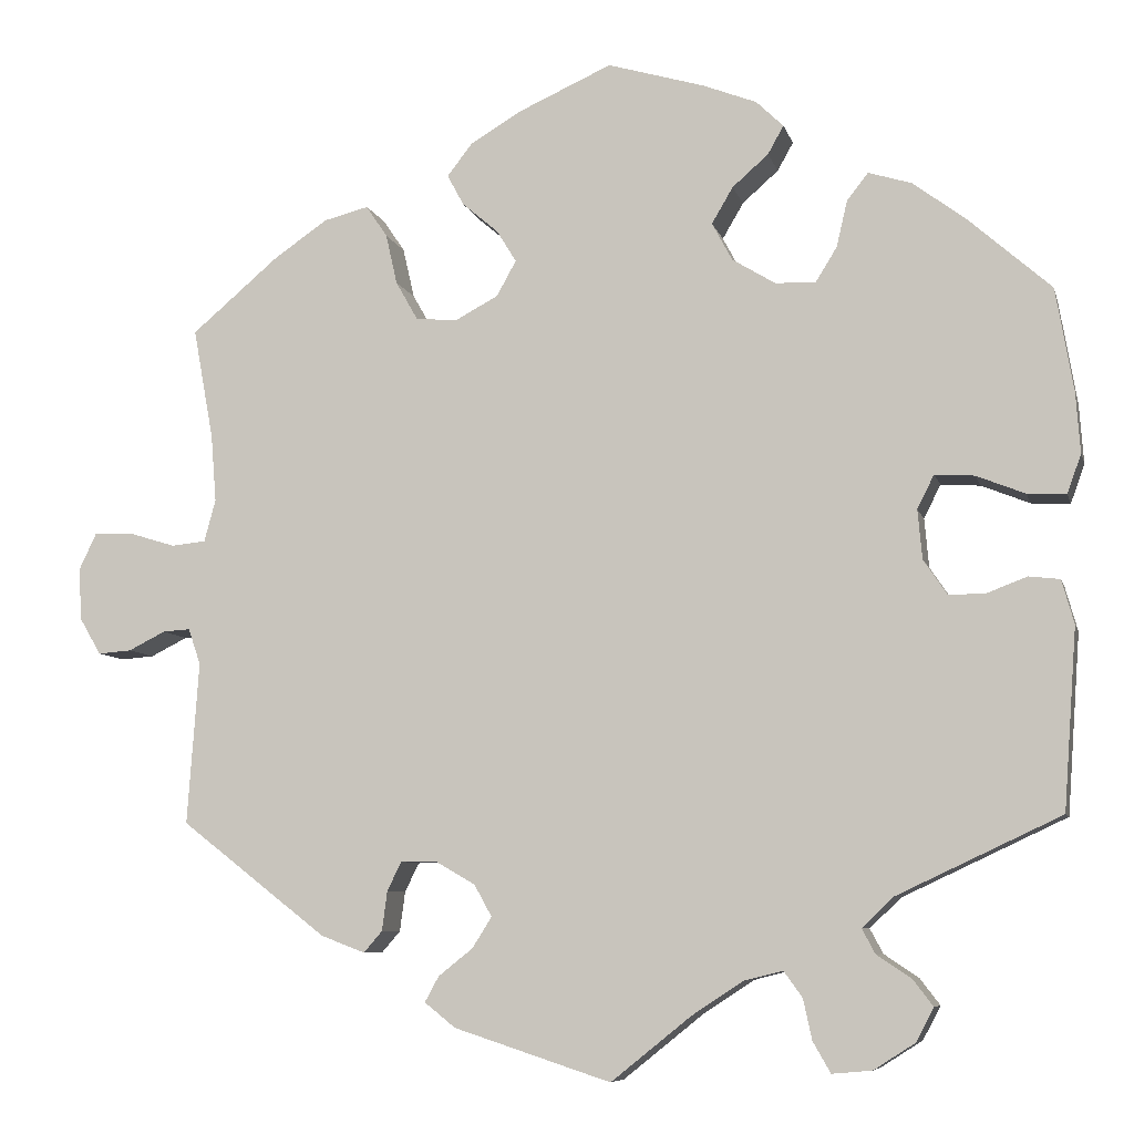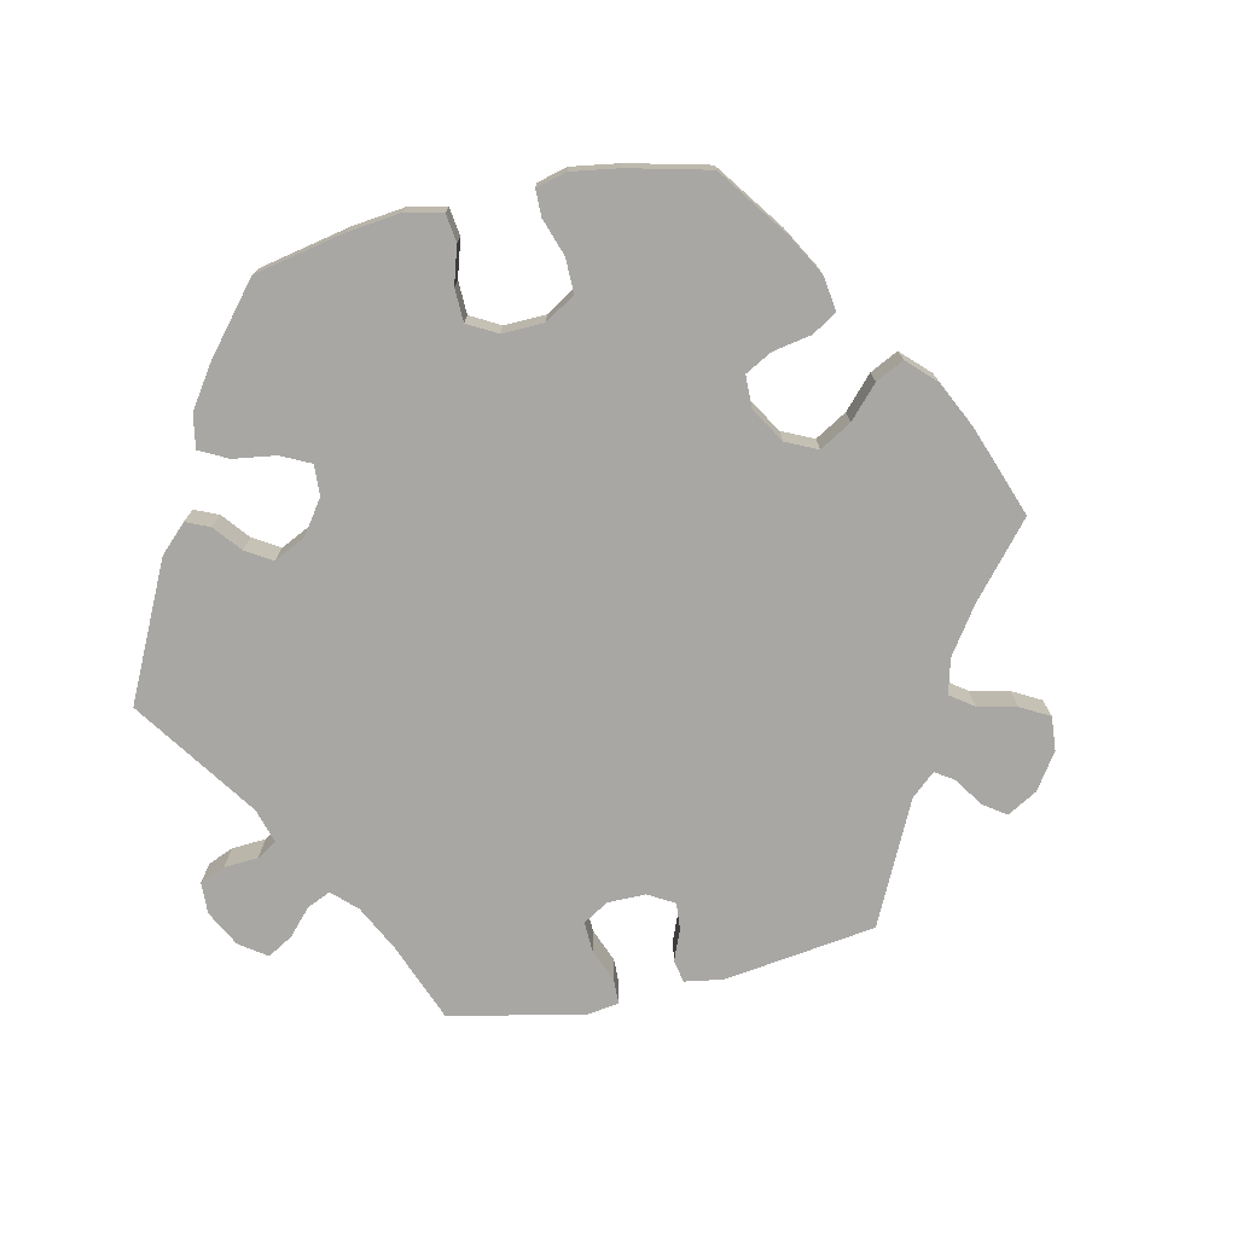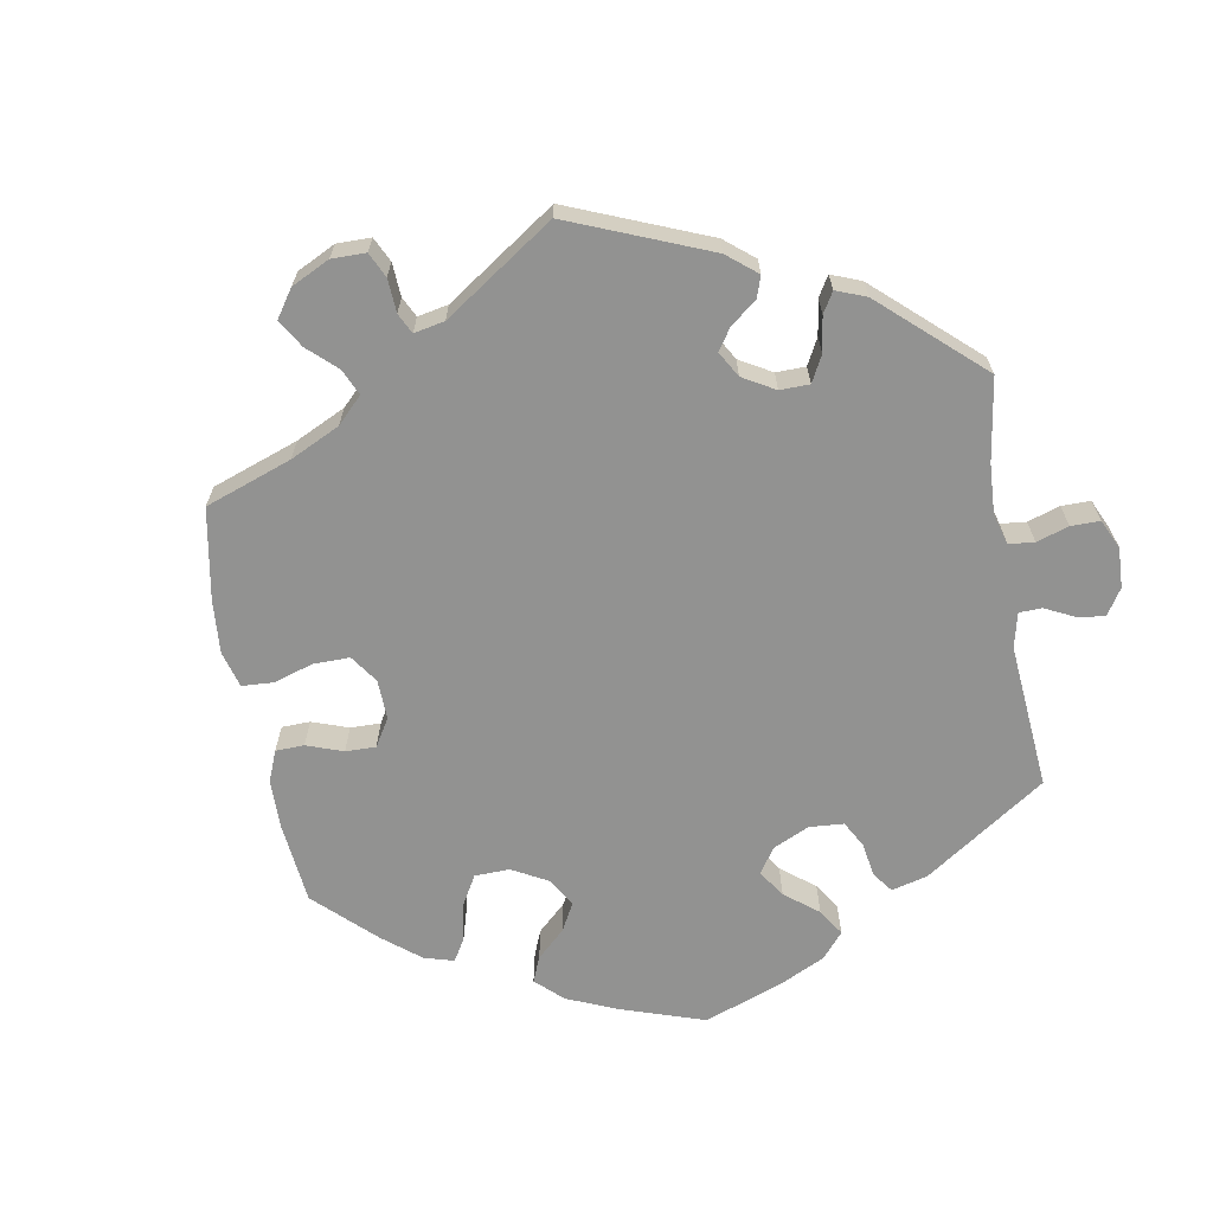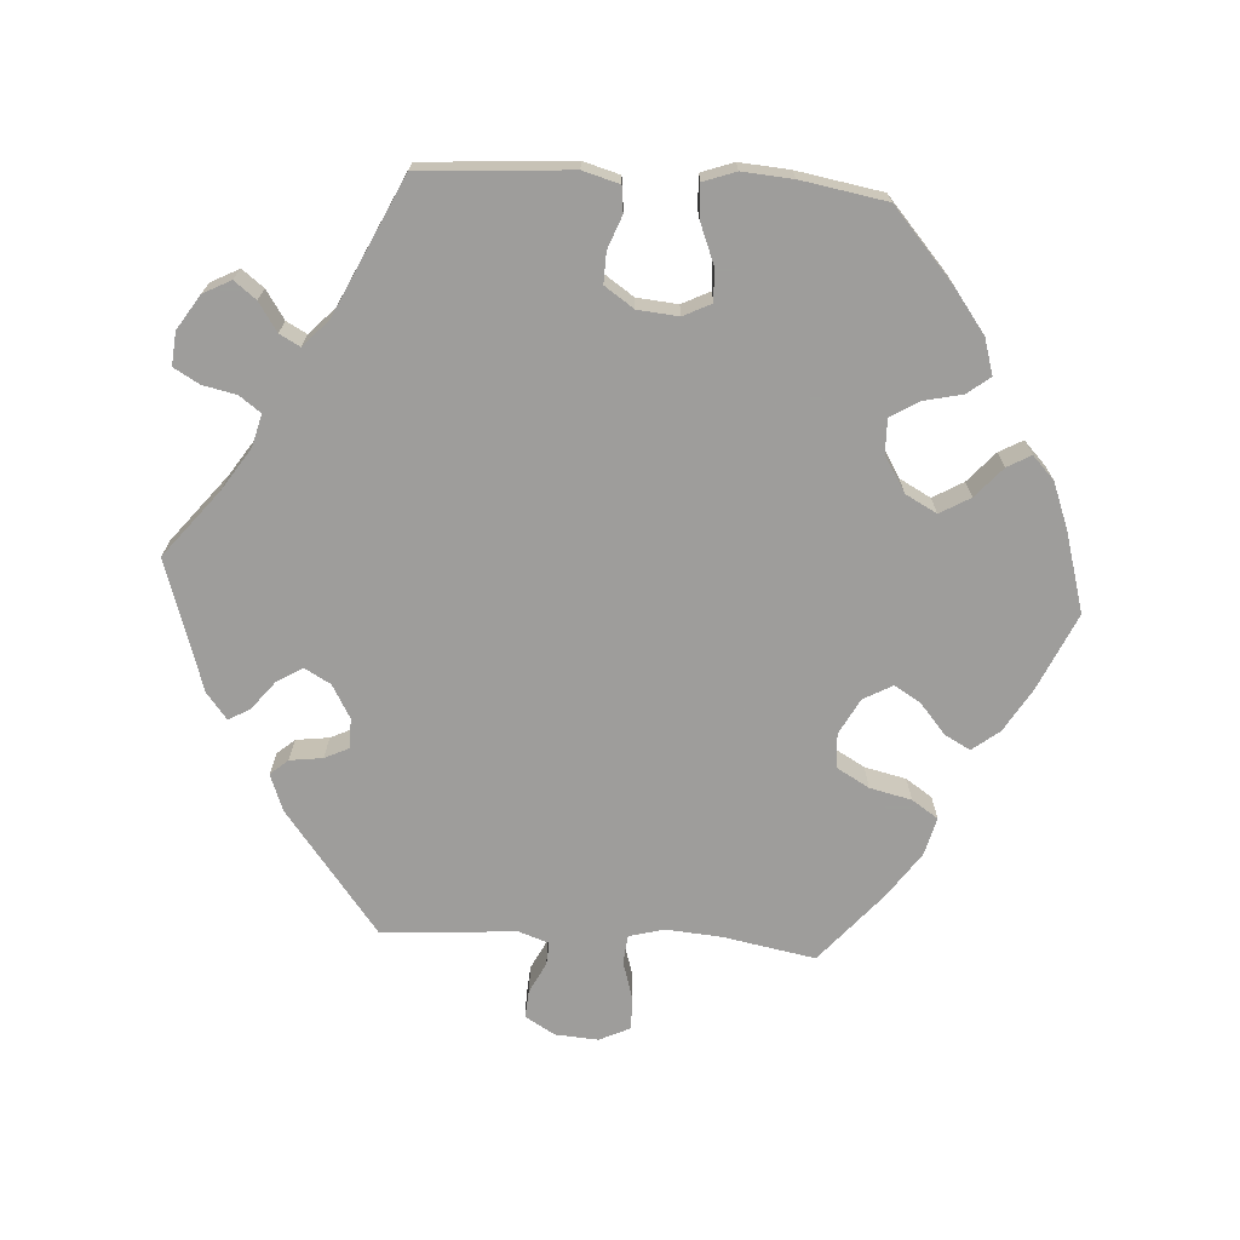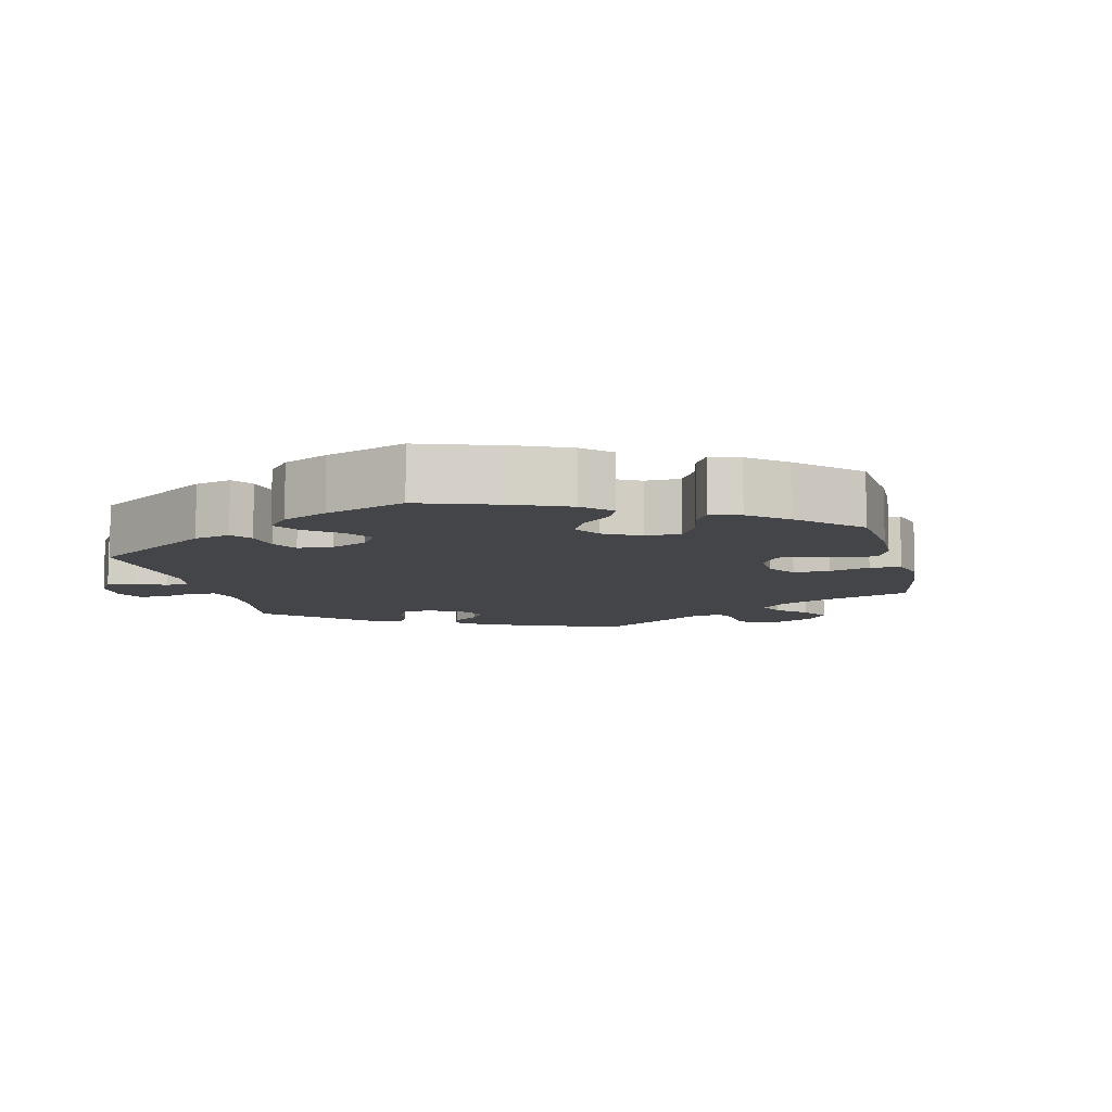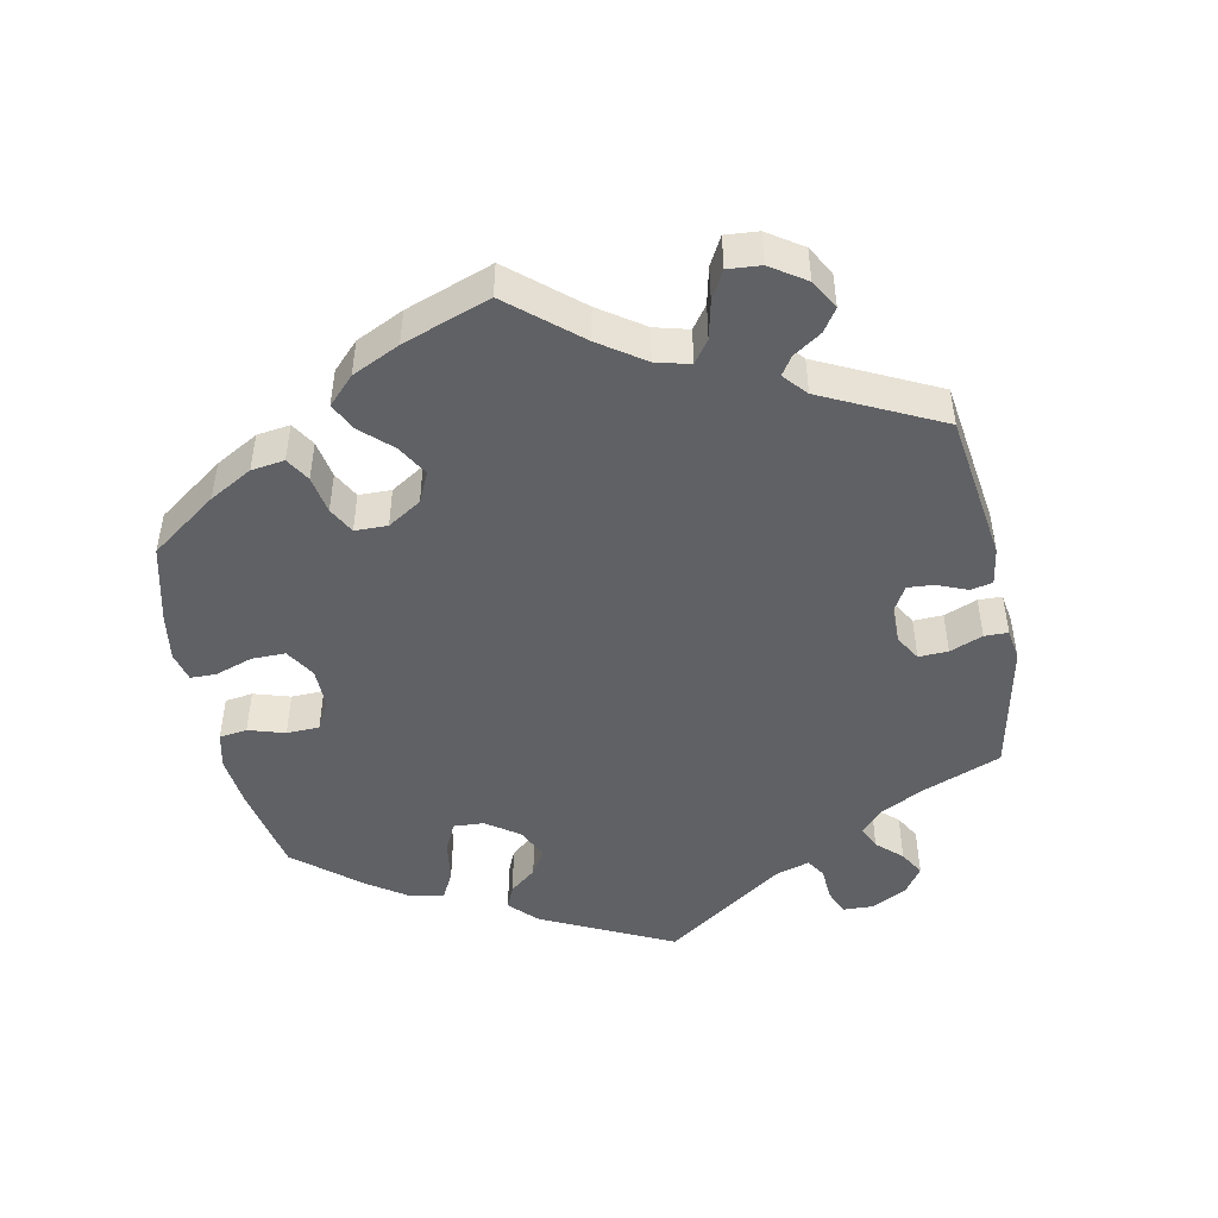
<metadata>
{"format":"obj","ext":"obj","renderer":"f3d","projection":"perspective","resolution":1024,"background":"white","views":[{"elev":-7.6,"azim":-166.6,"up":"+Z"},{"elev":-74.8,"azim":-17.5,"up":"+Y"},{"elev":-66.3,"azim":130.1,"up":"+Y"},{"elev":-70.7,"azim":-93.8,"up":"+Y"},{"elev":-9.1,"azim":-46.7,"up":"+Y"},{"elev":-48.0,"azim":71.4,"up":"+Y"}]}
</metadata>
<code>
v 0.104 0.07 0.531
v 0.163 0.07 0.496
v 0.192 0.07 0.459
v 0.173 0.07 0.424
v 0.132 0.07 0.389
v 0.11 0.07 0.353
v 0.132 0.07 0.313
v 0.181 0.07 0.287
v 0.228 0.07 0.291
v 0.253 0.07 0.335
v 0.266 0.07 0.392
v 0.29 0.07 0.428
v 0.341 0.07 0.415
v 0.402 0.07 0.373
v 0.501 0.07 0.289
v 0.478 0.07 0.163
v 0.472 0.07 0.087
v 0.485 0.07 0.039
v 0.524 0.07 0.035
v 0.576 0.07 0.051
v 0.621 0.07 0.052
v 0.641 0.07 0.01
v 0.637 0.07 -0.049
v 0.613 0.07 -0.09
v 0.575 0.07 -0.087
v 0.533 0.07 -0.066
v 0.502 0.07 -0.064
v 0.488 0.07 -0.105
v 0.501 0.07 -0.289
v 0.335 0.07 -0.418
v 0.285 0.07 -0.437
v 0.264 0.07 -0.413
v 0.258 0.07 -0.368
v 0.242 0.07 -0.335
v 0.201 0.07 -0.335
v 0.156 0.07 -0.361
v 0.136 0.07 -0.397
v 0.158 0.07 -0.432
v 0.197 0.07 -0.463
v 0.213 0.07 -0.492
v 0.178 0.07 -0.52
v 0 0.07 -0.578
v -0.091 0.07 -0.505
v -0.149 0.07 -0.467
v -0.193 0.07 -0.456
v -0.214 0.07 -0.485
v -0.224 0.07 -0.531
v -0.244 0.07 -0.566
v -0.289 0.07 -0.562
v -0.336 0.07 -0.532
v -0.356 0.07 -0.494
v -0.333 0.07 -0.464
v -0.294 0.07 -0.438
v -0.279 0.07 -0.41
v -0.315 0.07 -0.376
v -0.5 0.07 -0.289
v -0.515 0.07 -0.085
v -0.501 0.07 -0.035
v -0.466 0.07 -0.031
v -0.421 0.07 -0.048
v -0.379 0.07 -0.049
v -0.352 0.07 -0.009
v -0.347 0.07 0.047
v -0.366 0.07 0.085
v -0.411 0.07 0.082
v -0.466 0.07 0.06
v -0.51 0.07 0.058
v -0.526 0.07 0.102
v -0.521 0.07 0.171
v -0.501 0.07 0.288
v -0.406 0.07 0.372
v -0.347 0.07 0.416
v -0.298 0.07 0.431
v -0.274 0.07 0.4
v -0.262 0.07 0.348
v -0.238 0.07 0.309
v -0.192 0.07 0.31
v -0.143 0.07 0.34
v -0.12 0.07 0.383
v -0.144 0.07 0.424
v -0.185 0.07 0.46
v -0.203 0.07 0.492
v -0.172 0.07 0.522
v -0.11 0.07 0.546
v -0.001 0.07 0.578
v 0.104 0 0.531
v 0.163 0 0.496
v 0.192 0 0.459
v 0.173 0 0.424
v 0.132 0 0.389
v 0.11 0 0.353
v 0.132 0 0.313
v 0.181 0 0.287
v 0.228 0 0.291
v 0.253 0 0.335
v 0.266 0 0.392
v 0.29 0 0.428
v 0.341 0 0.415
v 0.402 0 0.373
v 0.501 0 0.289
v 0.478 0 0.163
v 0.472 0 0.087
v 0.485 0 0.039
v 0.524 0 0.035
v 0.576 0 0.051
v 0.621 0 0.052
v 0.641 0 0.01
v 0.637 0 -0.049
v 0.613 0 -0.09
v 0.575 0 -0.087
v 0.533 0 -0.066
v 0.502 0 -0.064
v 0.488 0 -0.105
v 0.501 0 -0.289
v 0.335 0 -0.418
v 0.285 0 -0.437
v 0.264 0 -0.413
v 0.258 0 -0.368
v 0.242 0 -0.335
v 0.201 0 -0.335
v 0.156 0 -0.361
v 0.136 0 -0.397
v 0.158 0 -0.432
v 0.197 0 -0.463
v 0.213 0 -0.492
v 0.178 0 -0.52
v 0 0 -0.578
v -0.091 0 -0.505
v -0.149 0 -0.467
v -0.193 0 -0.456
v -0.214 0 -0.485
v -0.224 0 -0.531
v -0.244 0 -0.566
v -0.289 0 -0.562
v -0.336 0 -0.532
v -0.356 0 -0.494
v -0.333 0 -0.464
v -0.294 0 -0.438
v -0.279 0 -0.41
v -0.315 0 -0.376
v -0.5 0 -0.289
v -0.515 0 -0.085
v -0.501 0 -0.035
v -0.466 0 -0.031
v -0.421 0 -0.048
v -0.379 0 -0.049
v -0.352 0 -0.009
v -0.347 0 0.047
v -0.366 0 0.085
v -0.411 0 0.082
v -0.466 0 0.06
v -0.51 0 0.058
v -0.526 0 0.102
v -0.521 0 0.171
v -0.501 0 0.288
v -0.406 0 0.372
v -0.347 0 0.416
v -0.298 0 0.431
v -0.274 0 0.4
v -0.262 0 0.348
v -0.238 0 0.309
v -0.192 0 0.31
v -0.143 0 0.34
v -0.12 0 0.383
v -0.144 0 0.424
v -0.185 0 0.46
v -0.203 0 0.492
v -0.172 0 0.522
v -0.11 0 0.546
v -0.001 0 0.578
f 80 81 82 83
f 79 80 83 84
f 72 73 74 75
f 72 75 76
f 71 72 76
f 70 71 76
f 69 70 76 77
f 65 66 67 68
f 64 65 68 69
f 57 58 59 60
f 55 56 57 60
f 54 55 60 61
f 50 51 52 53
f 50 53 54
f 49 50 54
f 46 47 48 49
f 45 46 49 54
f 44 45 54 61
f 40 41 42 43
f 38 39 40 43
f 37 38 43 44
f 36 37 44 61
f 30 31 32 33
f 28 29 30 33
f 27 28 33 34
f 23 24 25 26
f 23 26 27
f 22 23 27
f 19 20 21 22
f 18 19 22 27
f 17 18 27 34
f 13 14 15 16
f 10 11 12 13
f 9 10 13 16
f 8 9 16 17
f 2 3 4 5
f 2 5 6
f 1 2 6
f 79 84 85 1
f 64 69 77
f 63 64 77 78
f 62 63 78
f 35 36 61 62
f 35 62 78
f 7 8 17 34
f 6 7 34 35
f 78 79 1 6
f 6 35 78
f 168 167 166 165
f 169 168 165 164
f 160 159 158 157
f 161 160 157
f 161 157 156
f 161 156 155
f 162 161 155 154
f 153 152 151 150
f 154 153 150 149
f 145 144 143 142
f 145 142 141 140
f 146 145 140 139
f 138 137 136 135
f 139 138 135
f 139 135 134
f 134 133 132 131
f 139 134 131 130
f 146 139 130 129
f 128 127 126 125
f 128 125 124 123
f 129 128 123 122
f 146 129 122 121
f 118 117 116 115
f 118 115 114 113
f 119 118 113 112
f 111 110 109 108
f 112 111 108
f 112 108 107
f 107 106 105 104
f 112 107 104 103
f 119 112 103 102
f 101 100 99 98
f 98 97 96 95
f 101 98 95 94
f 102 101 94 93
f 90 89 88 87
f 91 90 87
f 91 87 86
f 86 170 169 164
f 162 154 149
f 163 162 149 148
f 163 148 147
f 147 146 121 120
f 163 147 120
f 119 102 93 92
f 120 119 92 91
f 91 86 164 163
f 163 120 91
f 1 86 87 2
f 2 87 88 3
f 3 88 89 4
f 4 89 90 5
f 5 90 91 6
f 6 91 92 7
f 7 92 93 8
f 8 93 94 9
f 9 94 95 10
f 10 95 96 11
f 11 96 97 12
f 12 97 98 13
f 13 98 99 14
f 14 99 100 15
f 15 100 101 16
f 16 101 102 17
f 17 102 103 18
f 18 103 104 19
f 19 104 105 20
f 20 105 106 21
f 21 106 107 22
f 22 107 108 23
f 23 108 109 24
f 24 109 110 25
f 25 110 111 26
f 26 111 112 27
f 27 112 113 28
f 28 113 114 29
f 29 114 115 30
f 30 115 116 31
f 31 116 117 32
f 32 117 118 33
f 33 118 119 34
f 34 119 120 35
f 35 120 121 36
f 36 121 122 37
f 37 122 123 38
f 38 123 124 39
f 39 124 125 40
f 40 125 126 41
f 41 126 127 42
f 42 127 128 43
f 43 128 129 44
f 44 129 130 45
f 45 130 131 46
f 46 131 132 47
f 47 132 133 48
f 48 133 134 49
f 49 134 135 50
f 50 135 136 51
f 51 136 137 52
f 52 137 138 53
f 53 138 139 54
f 54 139 140 55
f 55 140 141 56
f 56 141 142 57
f 57 142 143 58
f 58 143 144 59
f 59 144 145 60
f 60 145 146 61
f 61 146 147 62
f 62 147 148 63
f 63 148 149 64
f 64 149 150 65
f 65 150 151 66
f 66 151 152 67
f 67 152 153 68
f 68 153 154 69
f 69 154 155 70
f 70 155 156 71
f 71 156 157 72
f 72 157 158 73
f 73 158 159 74
f 74 159 160 75
f 75 160 161 76
f 76 161 162 77
f 77 162 163 78
f 78 163 164 79
f 79 164 165 80
f 80 165 166 81
f 81 166 167 82
f 82 167 168 83
f 83 168 169 84
f 84 169 170 85
f 85 170 86 1

</code>
